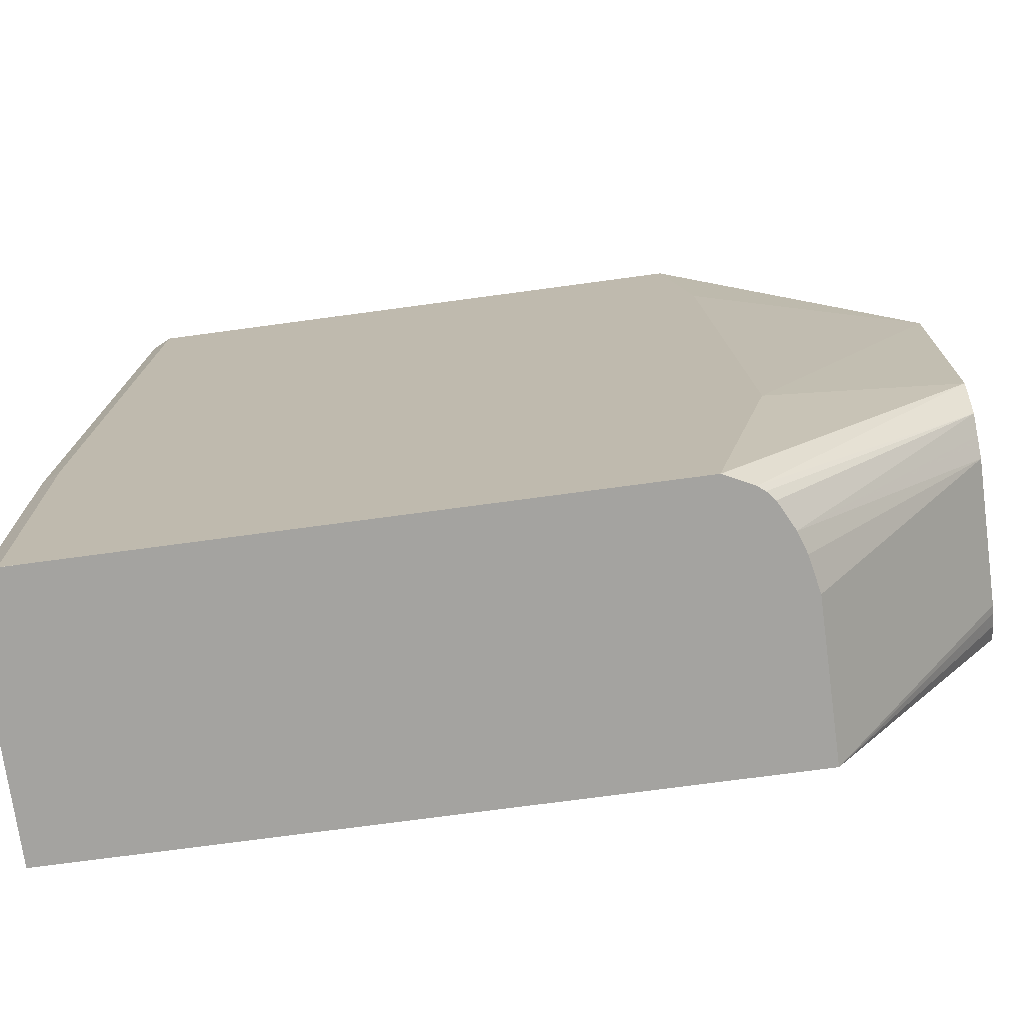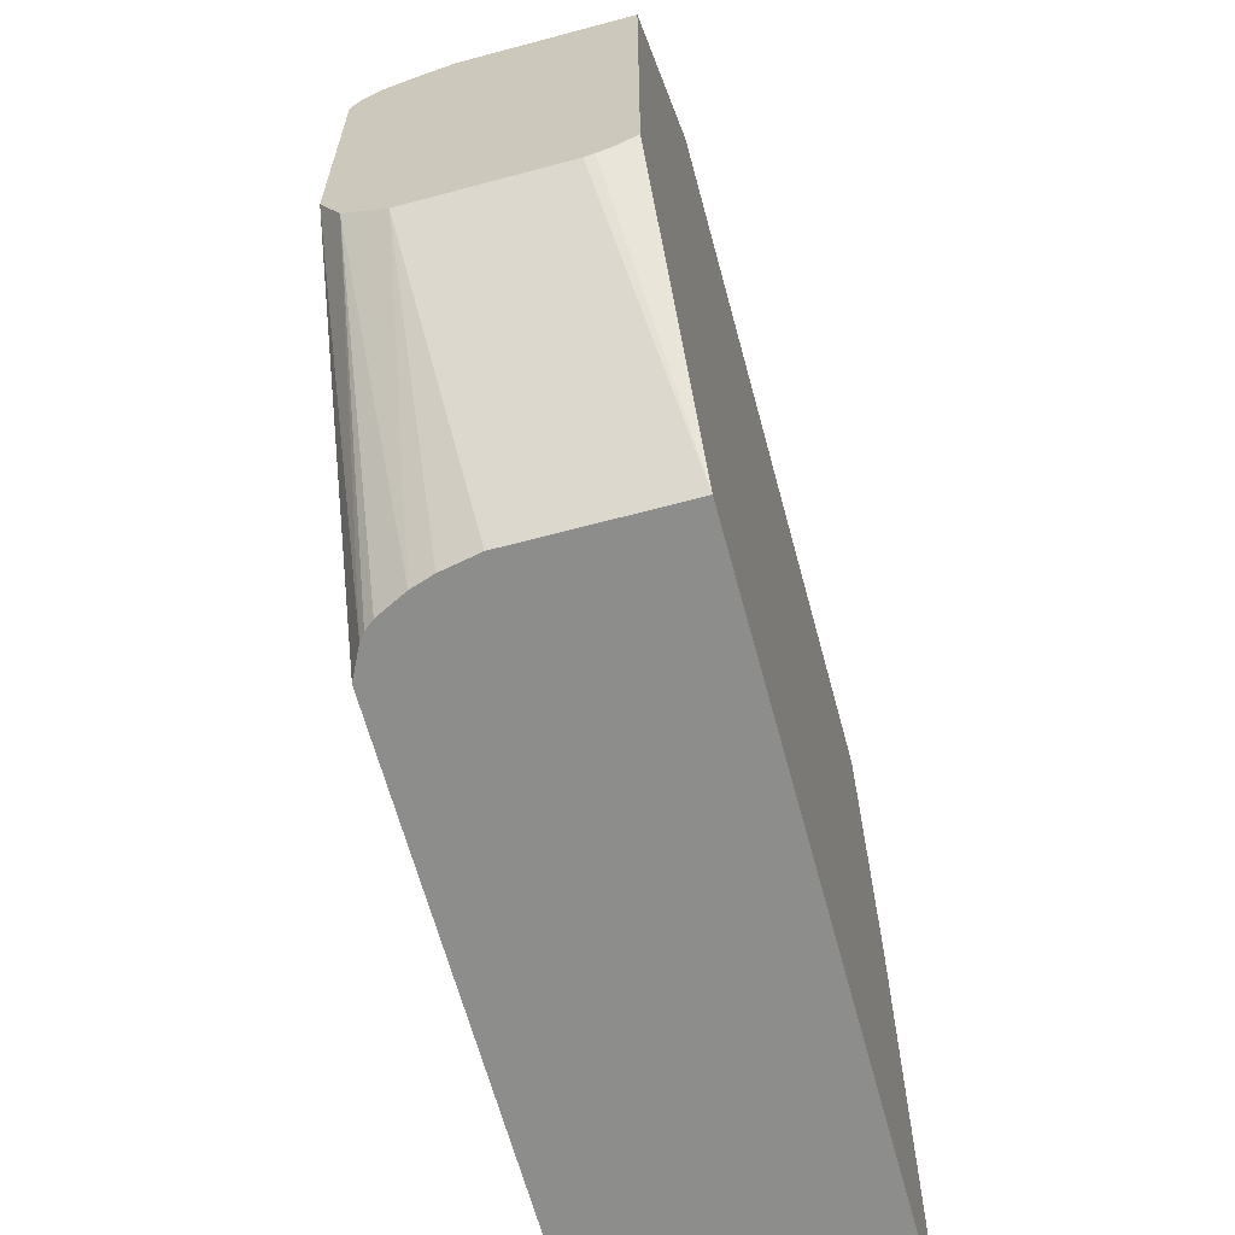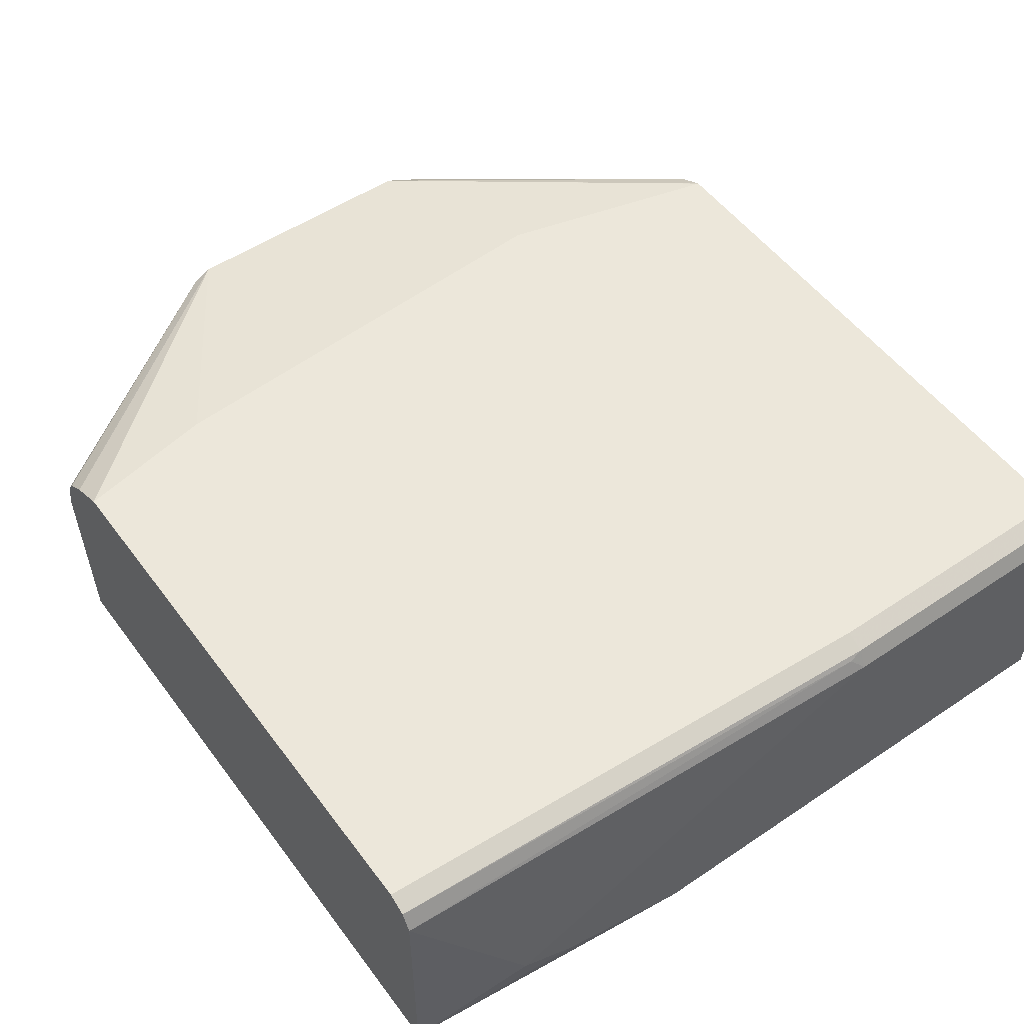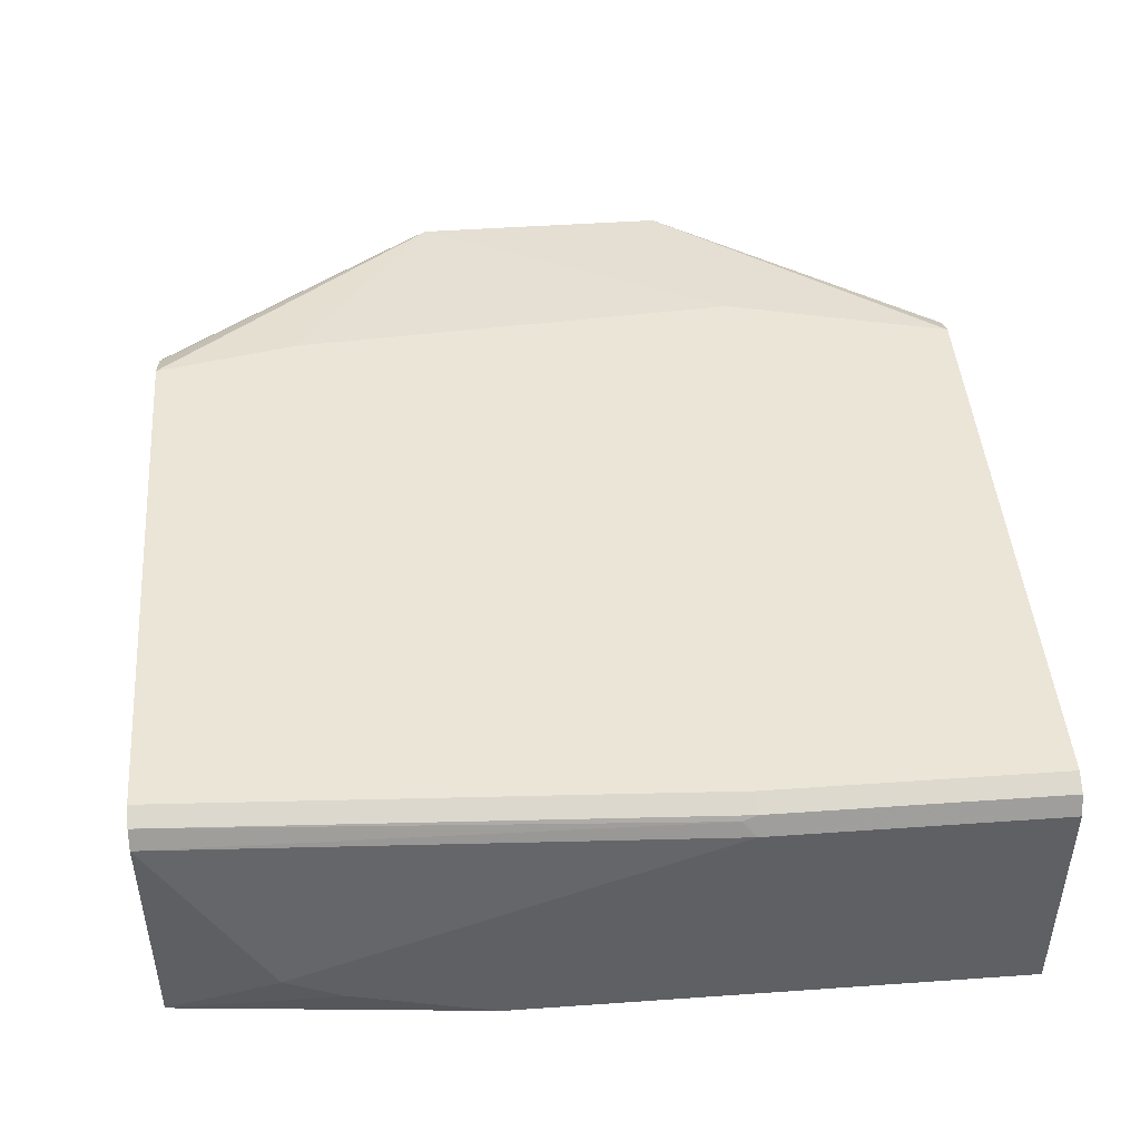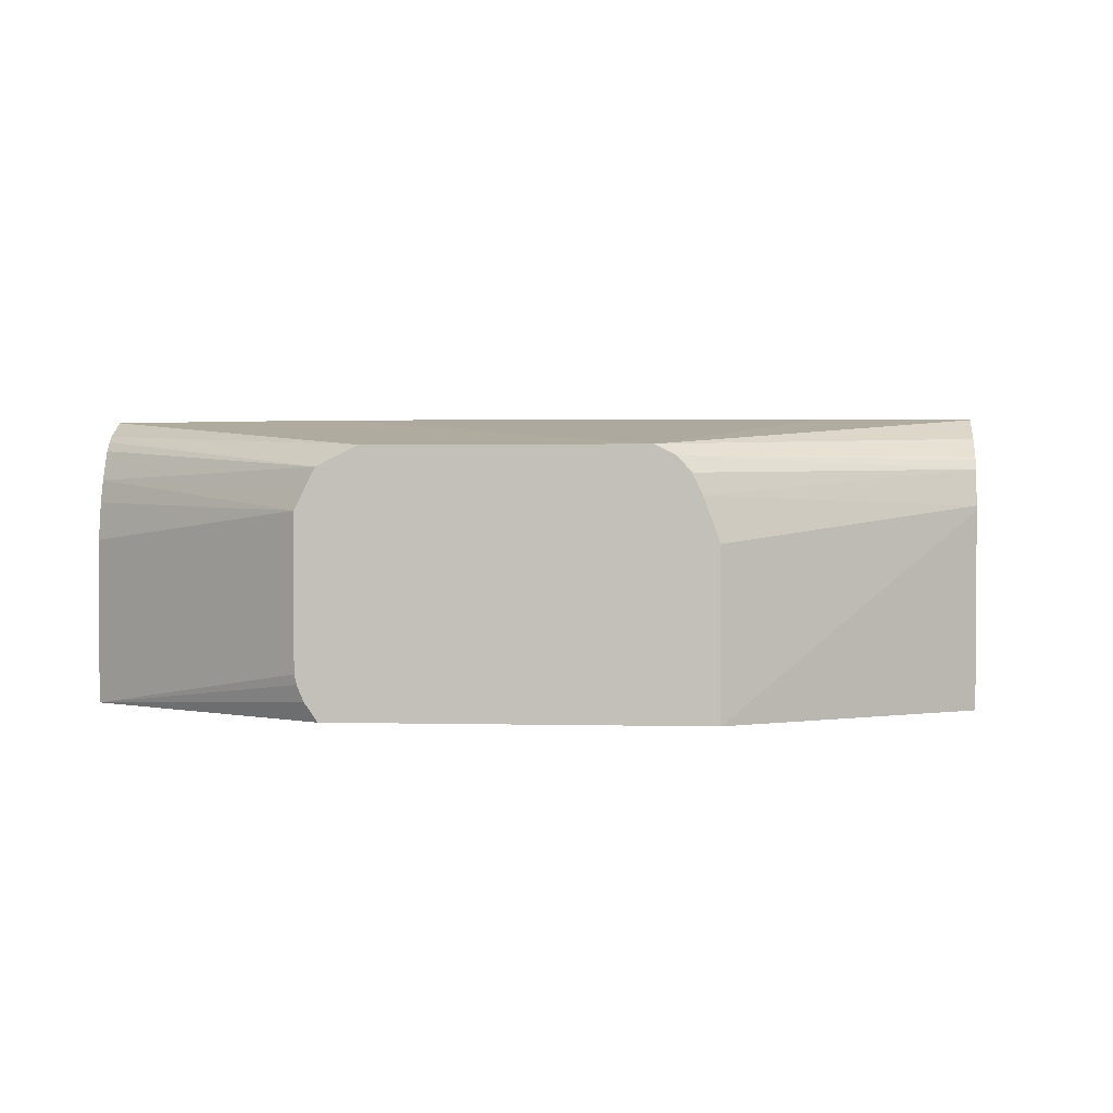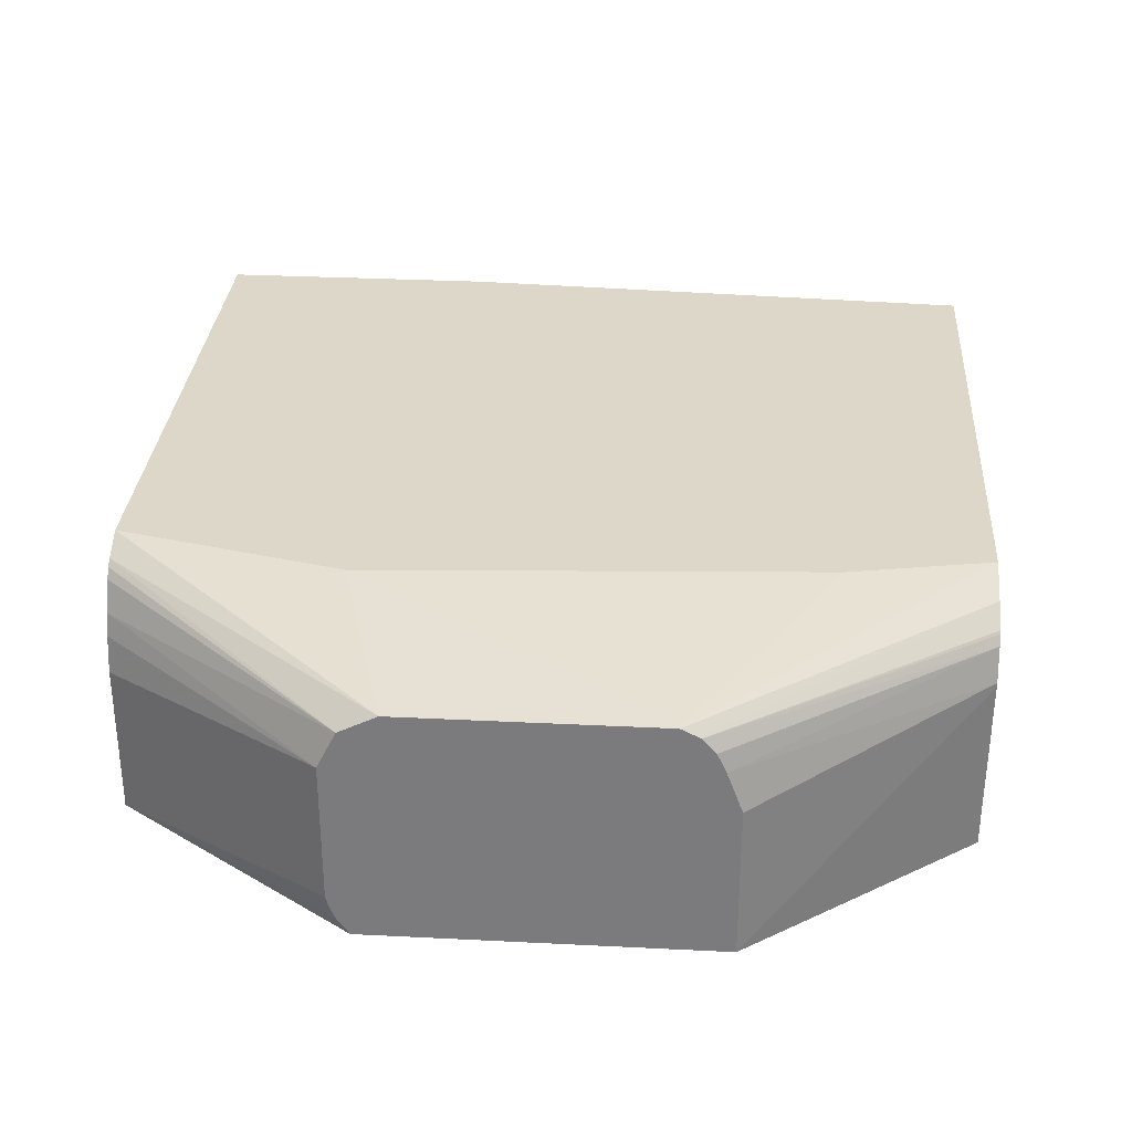
<metadata>
{"format":"obj","ext":"obj","renderer":"f3d","projection":"perspective","resolution":1024,"background":"white","views":[{"elev":-73.0,"azim":7.7,"up":"+Y"},{"elev":-64.5,"azim":105.1,"up":"+Y"},{"elev":52.8,"azim":-125.8,"up":"+Z"},{"elev":45.9,"azim":-94.6,"up":"+Z"},{"elev":1.3,"azim":95.7,"up":"+Z"},{"elev":30.9,"azim":94.1,"up":"+Z"}]}
</metadata>
<code>
v -0.09896 0.03252 0.4323
v -0.09896 0.03252 0.43
v -0.1045 0.03252 0.451
v -0.004482 -0.1042 0.4373
v -0.004482 -0.09559 0.4141
v -0.1032 0.03252 0.327
v -0.004482 -0.09559 0.327
v -0.004482 -0.1168 0.4565
v -0.004482 -0.1093 0.4482
v -0.108 0.03252 0.4561
v -0.4778 0.03252 0.327
v -0.004482 -0.2909 0.327
v -0.004482 -0.1185 0.4574
v -0.1093 0.03252 0.4576
v -0.1221 0.03252 0.4671
v -0.4937 -0.1434 0.327
v -0.4937 -0.06371 0.3504
v -0.4937 -0.03187 0.3663
v -0.4778 0.03252 0.4618
v -0.004482 -0.298 0.3371
v -0.1035 -0.4301 0.327
v -0.004482 -0.1274 0.4618
v -0.1327 0.03252 0.4725
v -0.4937 -0.4301 0.327
v -0.4937 -0.2707 0.4618
v -0.4897 -0.2628 0.4698
v -0.4724 0.03252 0.4725
v -0.004482 -0.3013 0.3453
v -0.004482 -0.3026 0.3504
v -0.1035 -0.4301 0.414
v -0.004482 -0.2707 0.4618
v -0.1427 0.03252 0.4774
v -0.1434 0.03252 0.4778
v -0.1274 -0.04781 0.4778
v -0.1115 -0.3026 0.4778
v -0.4937 -0.4301 0.4618
v -0.4884 -0.2707 0.4725
v -0.472 0.03252 0.4727
v -0.004482 -0.3026 0.43
v -0.1075 -0.4301 0.434
v -0.004482 -0.2813 0.4565
v -0.1434 -0.43 0.4778
v -0.1434 -0.4301 0.4777
v -0.1432 -0.4301 0.4777
v -0.1327 -0.4301 0.4725
v -0.1275 -0.4301 0.4698
v -0.4618 0.03252 0.4778
v -0.4884 -0.4301 0.4725
v -0.4778 -0.2707 0.4778
v -0.004482 -0.2988 0.4376
v -0.1115 -0.4301 0.446
v -0.004482 -0.2843 0.455
v -0.1434 -0.4301 0.4778
v -0.1236 -0.4301 0.4668
v -0.004482 -0.2919 0.4512
v -0.4778 -0.4301 0.4777
v -0.4778 -0.43 0.4778
v -0.004482 -0.2973 0.4406
v -0.1194 -0.4301 0.4617
v -0.4619 -0.4301 0.4778
f 22 34 35
f 22 23 32
f 22 32 33
f 22 33 34
f 22 35 31
f 30 39 40
f 25 48 37
f 25 37 26
f 26 37 27
f 21 36 24
f 27 37 38
f 25 36 48
f 21 48 36
f 21 46 45
f 21 60 56
f 21 53 60
f 21 43 53
f 21 44 43
f 21 45 44
f 21 54 46
f 21 59 54
f 21 51 59
f 21 40 51
f 21 30 40
f 21 39 30
f 21 29 39
f 21 56 48
f 31 35 42
f 56 60 57
f 31 43 44
f 21 28 29
f 54 59 55
f 51 55 59
f 51 58 55
f 50 58 51
f 48 56 57
f 46 55 52
f 46 54 55
f 42 53 43
f 41 46 52
f 39 51 40
f 39 50 51
f 31 42 43
f 38 49 47
f 37 57 49
f 37 48 57
f 33 35 34
f 33 42 35
f 33 53 42
f 33 60 53
f 33 57 60
f 33 49 57
f 33 47 49
f 31 46 41
f 31 45 46
f 31 44 45
f 37 49 38
f 20 28 21
f 19 26 27
f 19 25 26
f 4 31 41
f 4 22 31
f 4 13 22
f 4 8 13
f 4 9 8
f 3 10 8
f 3 9 4
f 3 8 9
f 2 7 6
f 1 7 2
f 1 5 7
f 1 4 5
f 1 3 4
f 1 10 3
f 1 14 10
f 1 15 14
f 1 23 15
f 1 32 23
f 1 33 32
f 1 47 33
f 1 38 47
f 1 27 38
f 1 19 27
f 1 11 19
f 1 6 11
f 4 41 52
f 4 52 55
f 1 2 6
f 4 58 50
f 4 55 58
f 18 25 19
f 16 18 17
f 16 25 18
f 16 36 25
f 16 24 36
f 15 23 22
f 13 15 22
f 11 18 19
f 11 17 18
f 11 16 17
f 8 15 13
f 8 14 15
f 12 20 21
f 6 16 11
f 8 10 14
f 4 39 29
f 4 29 28
f 4 28 20
f 4 12 7
f 4 20 12
f 6 7 12
f 4 50 39
f 6 12 21
f 6 21 24
f 6 24 16
f 4 7 5

</code>
